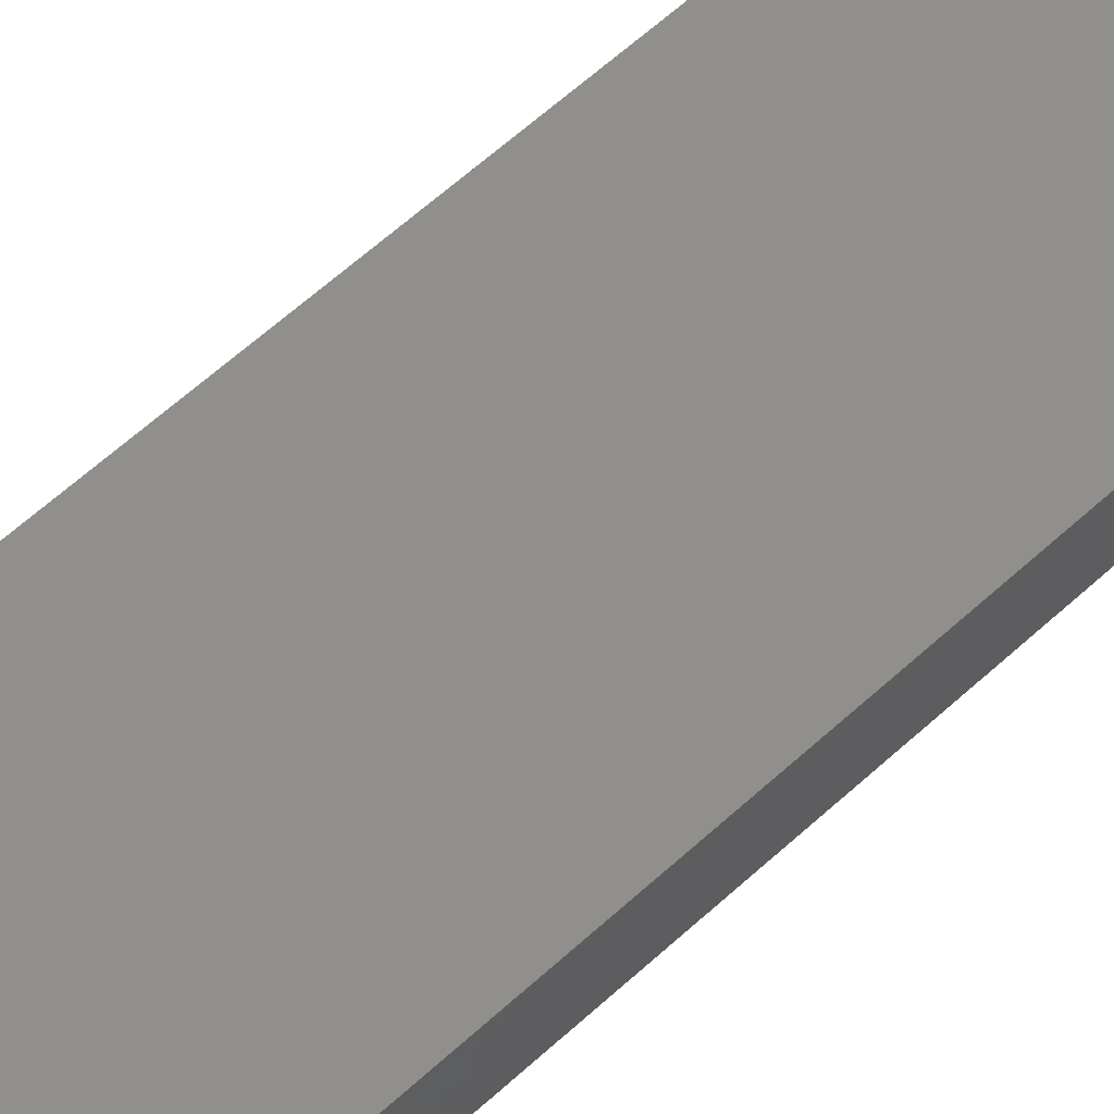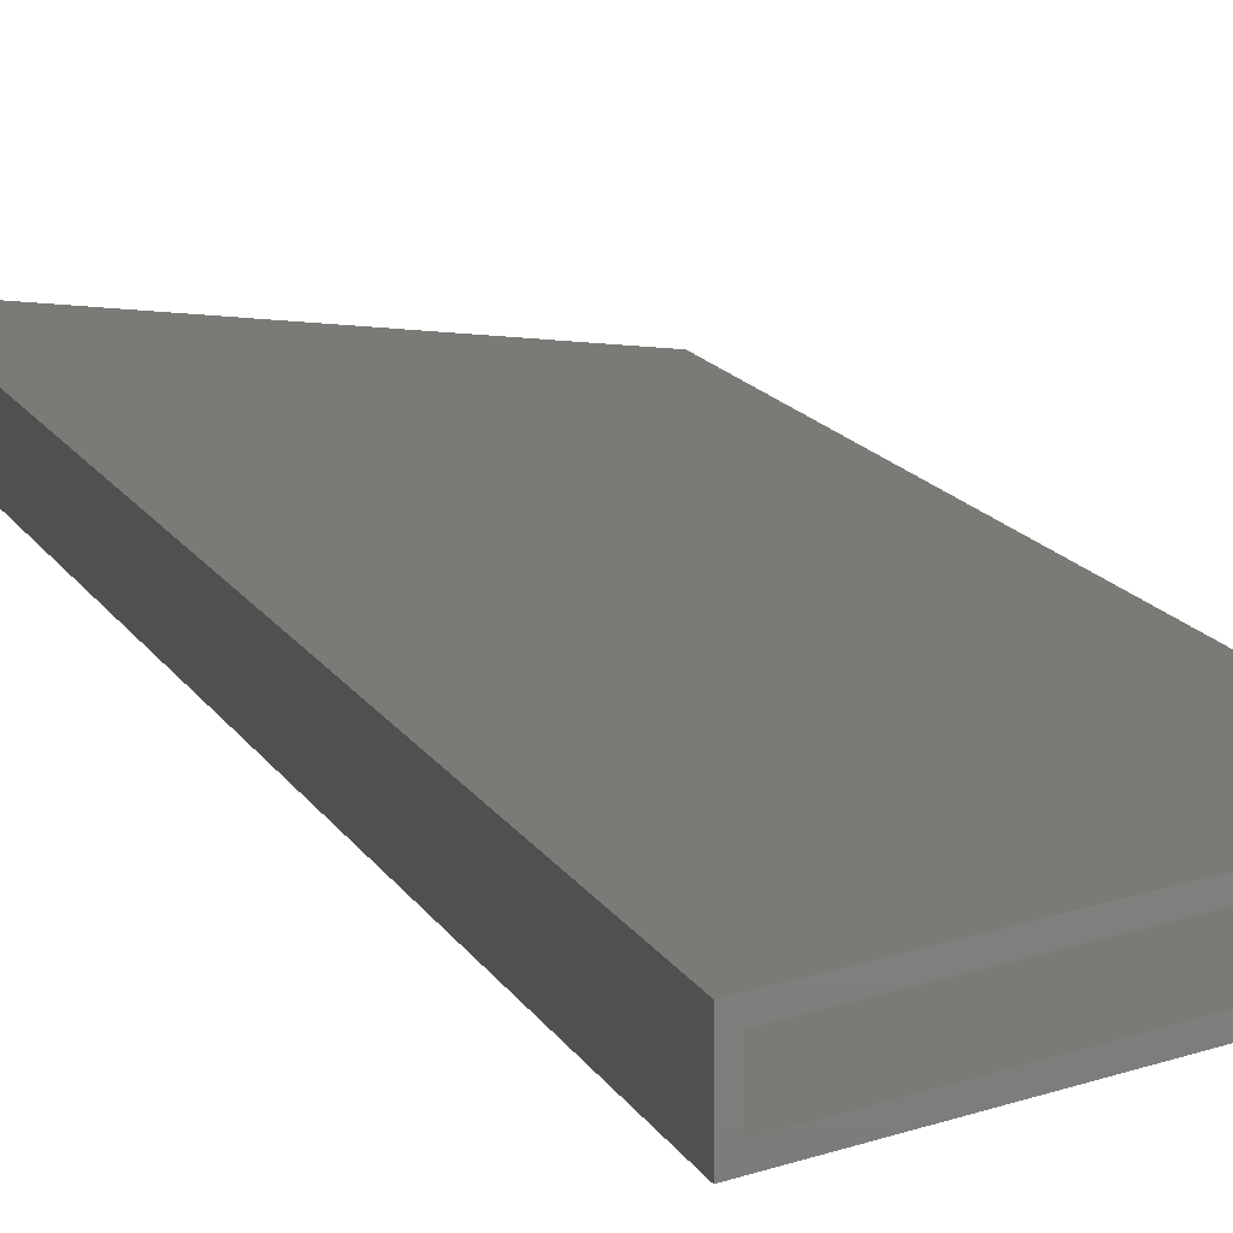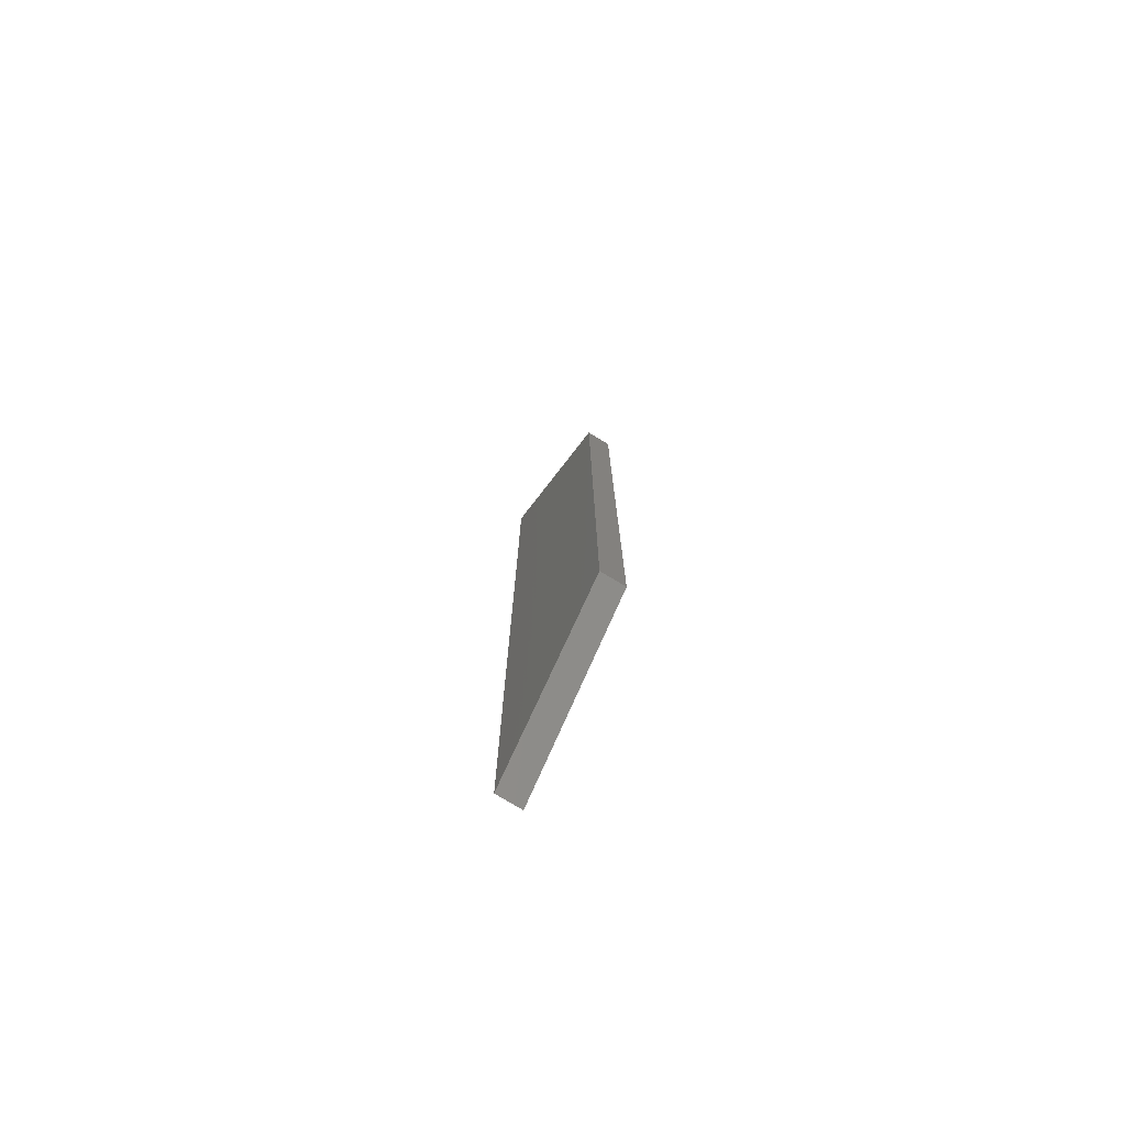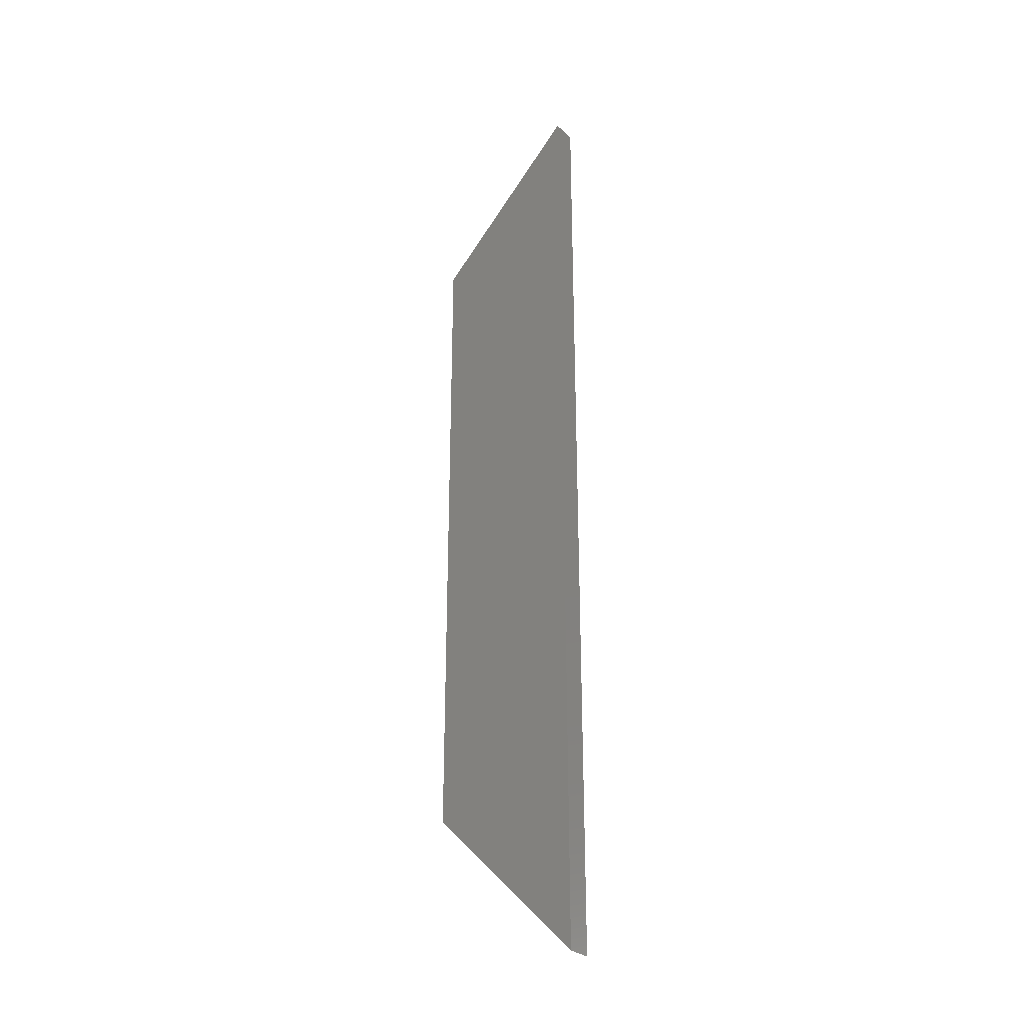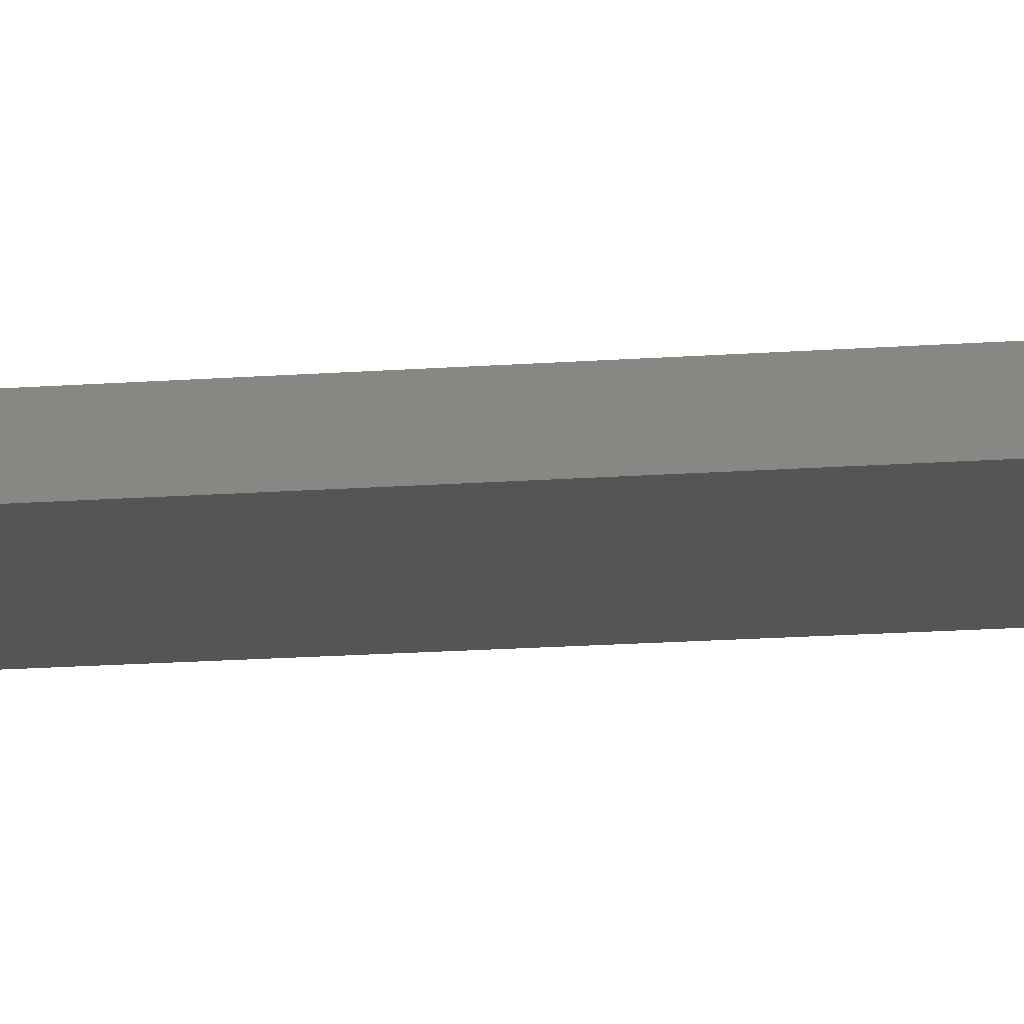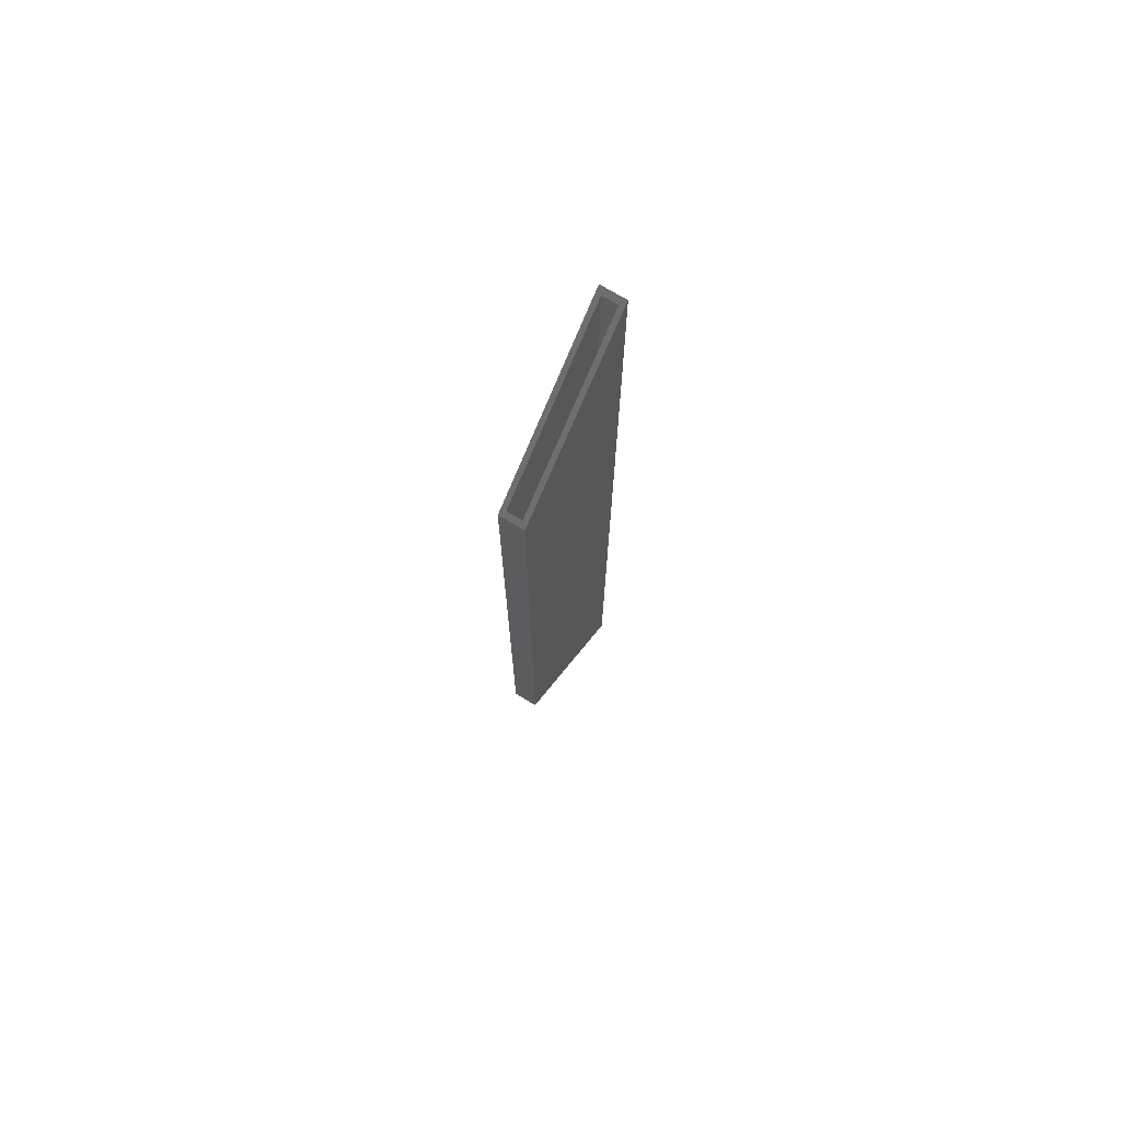
<metadata>
{"format":"stl","ext":"stl","renderer":"f3d","projection":"perspective","resolution":1024,"background":"white","views":[{"elev":50.1,"azim":-136.9,"up":"+Y"},{"elev":7.5,"azim":-10.5,"up":"+Y"},{"elev":-76.7,"azim":58.7,"up":"+Z"},{"elev":-29.2,"azim":-142.7,"up":"+Z"},{"elev":-13.9,"azim":-79.7,"up":"+Y"},{"elev":73.7,"azim":120.9,"up":"+Z"}]}
</metadata>
<code>
# stl→obj: 16 verts, 28 faces
v 0.2368 1.402e-16 0.5132
v 0.229 -0.007812 0.521
v 0.2368 -0.03906 0.5132
v 2.167e-16 1.665e-16 0.75
v 0.007812 -0.007812 0.7422
v 2.167e-16 -0.03906 0.75
v 0.229 -0.03125 0.521
v 0.007812 -0.03125 0.7422
v 0.229 -0.03125 -0.5099
v 0.229 -0.007812 -0.5099
v 0.007812 -0.03125 -0.7311
v 0.007812 -0.007812 -0.7311
v 0 -0.03906 -0.75
v 0.2368 -0.03906 -0.5132
v 0 0 -0.75
v 0.2368 2.629e-17 -0.5132
f 1 2 3
f 1 4 2
f 4 5 2
f 4 6 5
f 2 7 3
f 6 3 7
f 6 7 8
f 6 8 5
f 9 7 10
f 10 7 2
f 8 11 5
f 5 11 12
f 12 10 5
f 5 10 2
f 11 8 9
f 9 8 7
f 11 9 12
f 12 9 10
f 13 14 6
f 6 14 3
f 15 4 16
f 16 4 1
f 6 4 13
f 13 4 15
f 14 16 3
f 3 16 1
f 13 15 14
f 14 15 16

</code>
